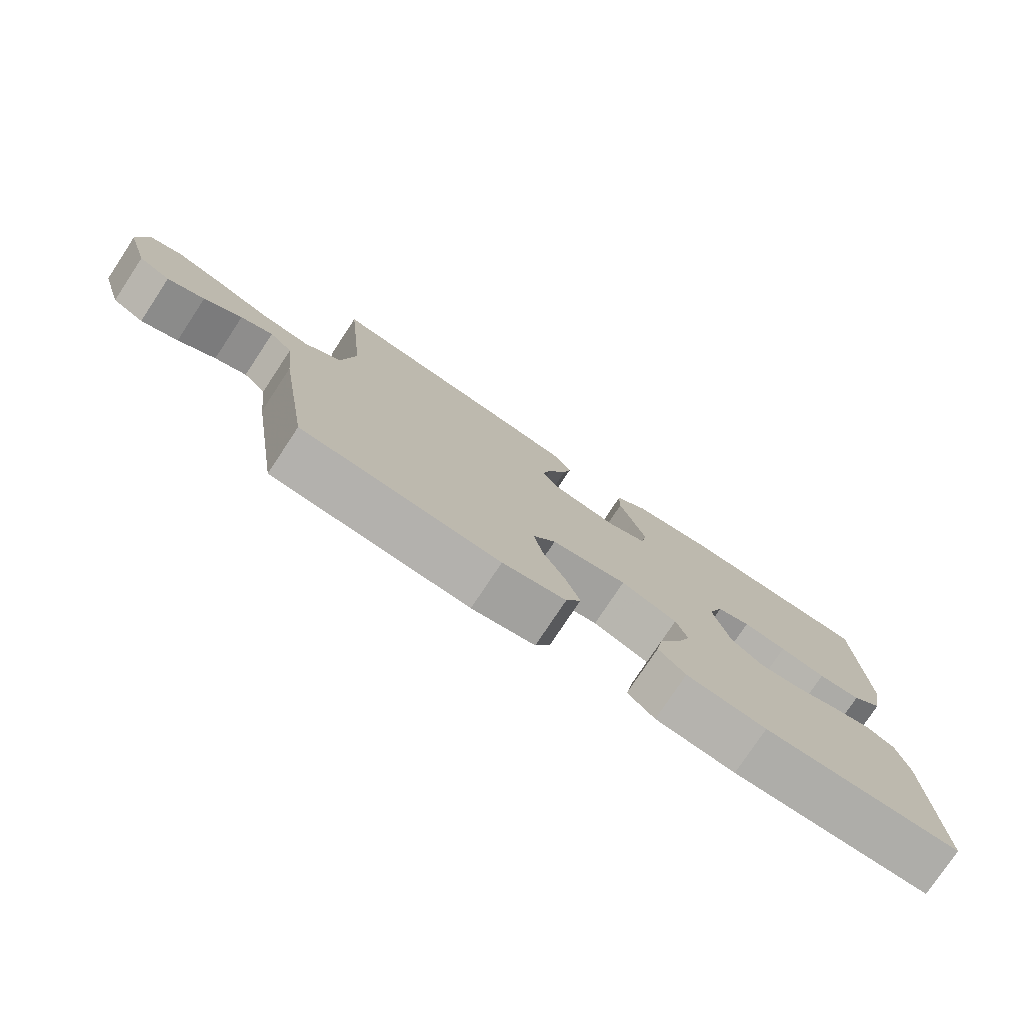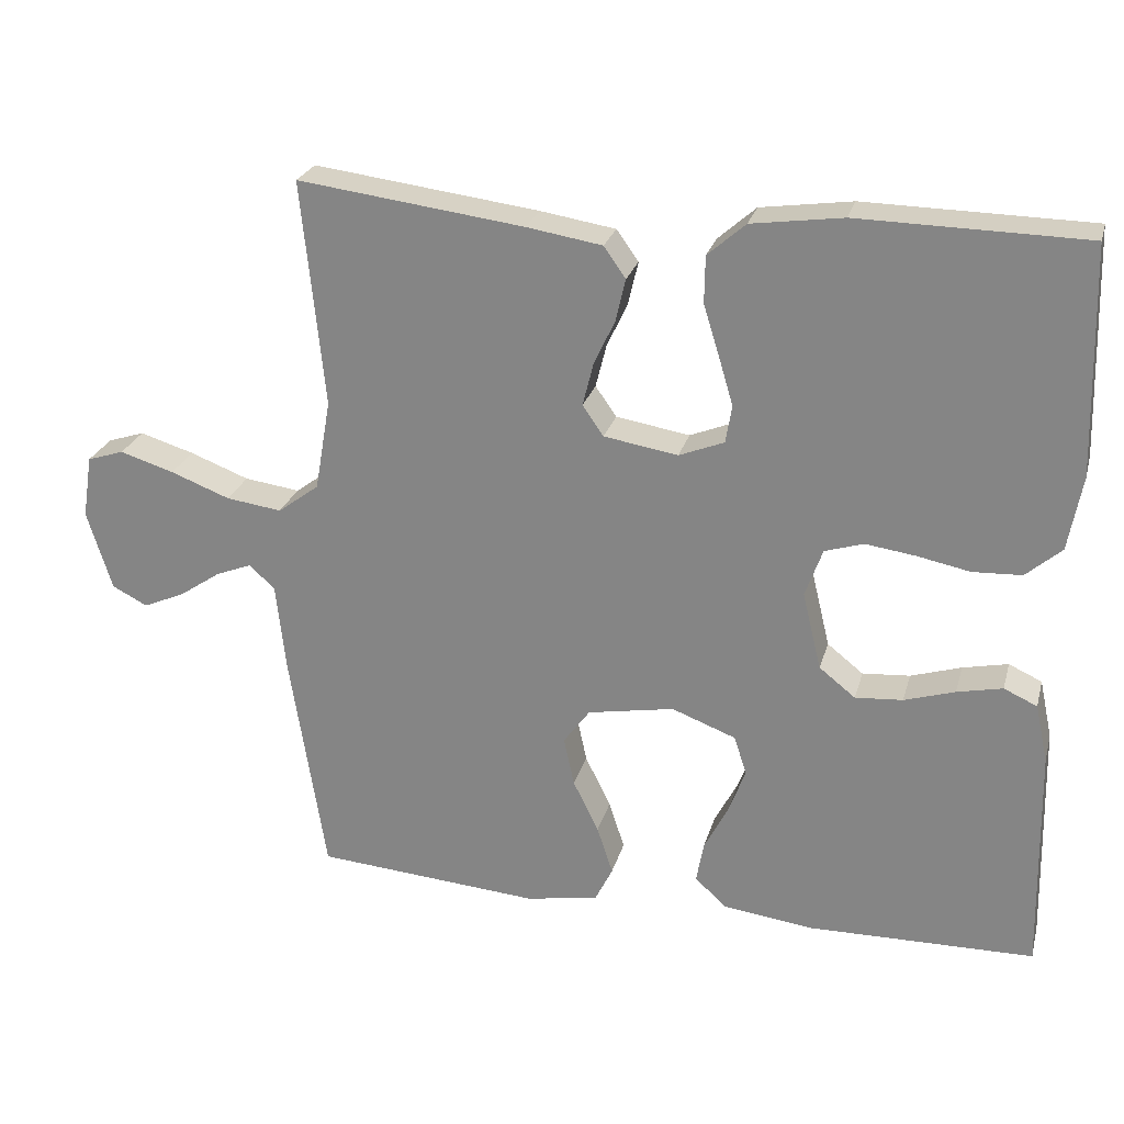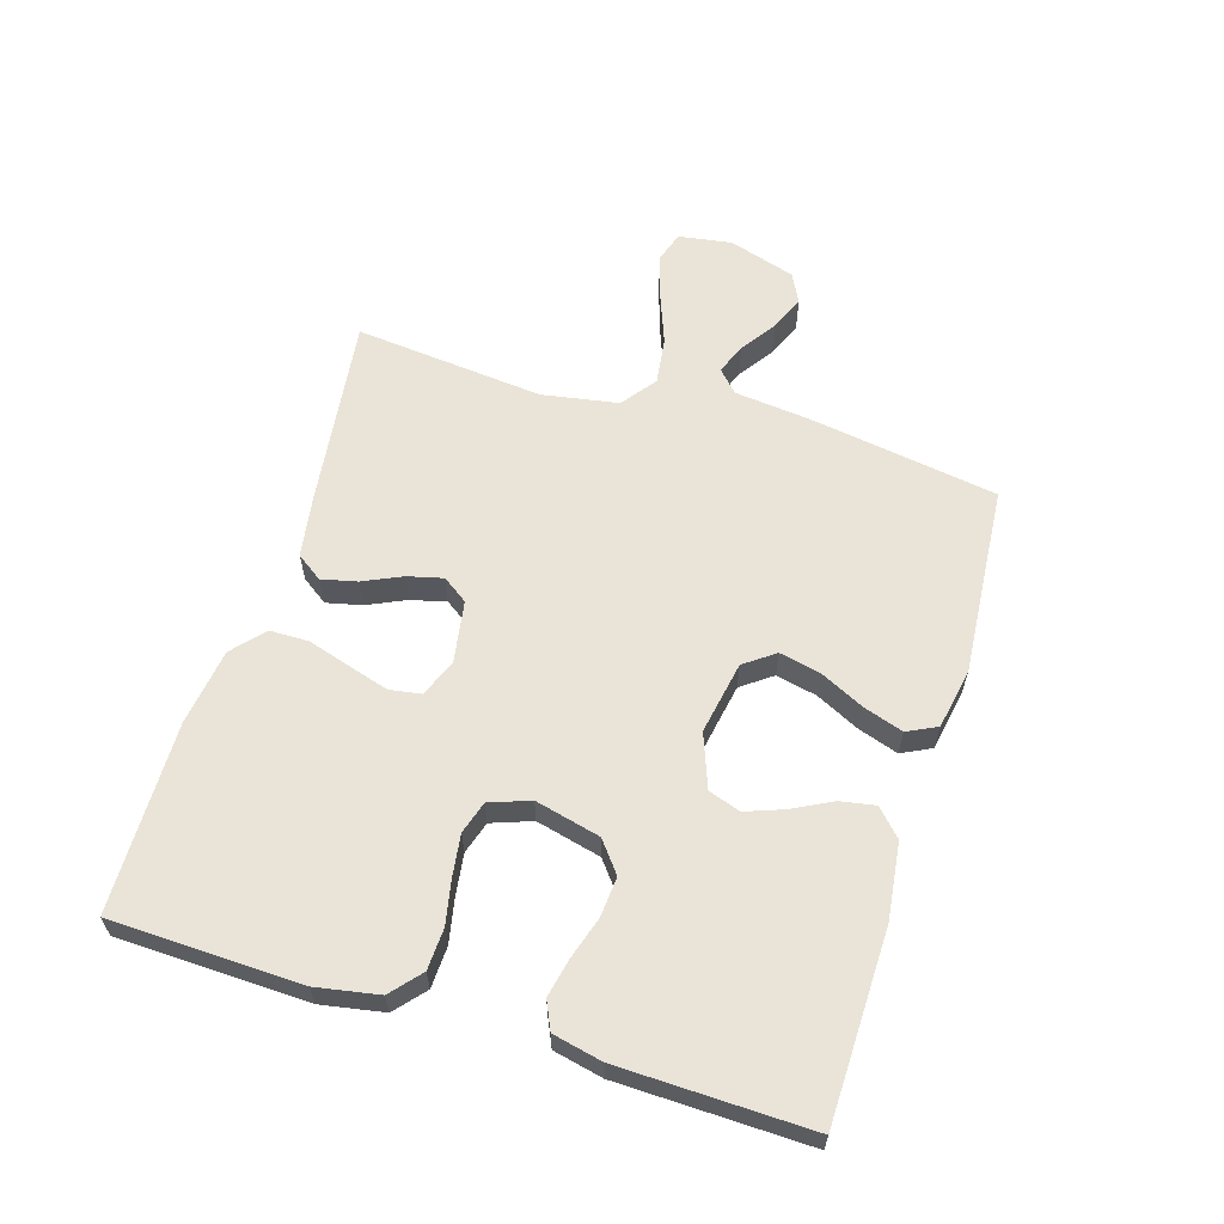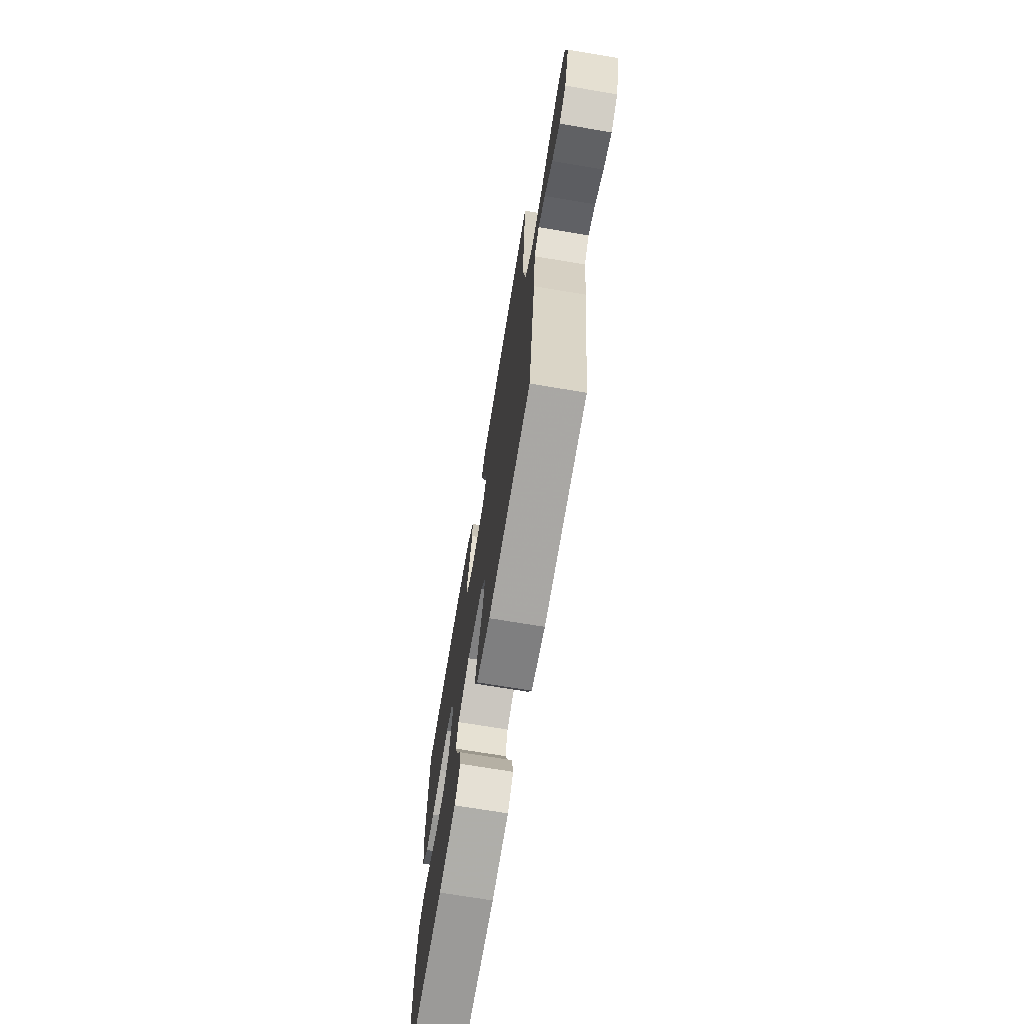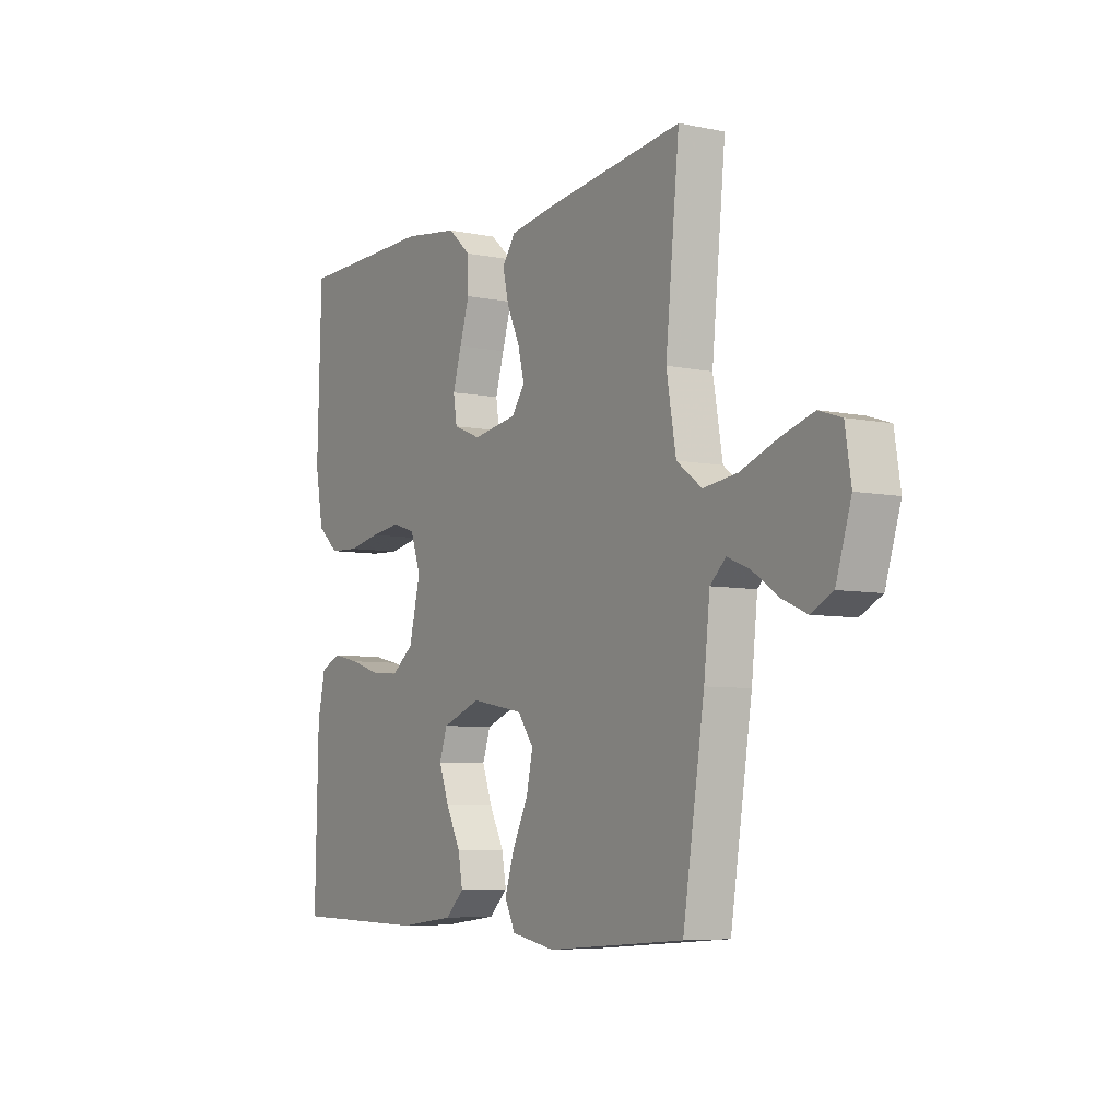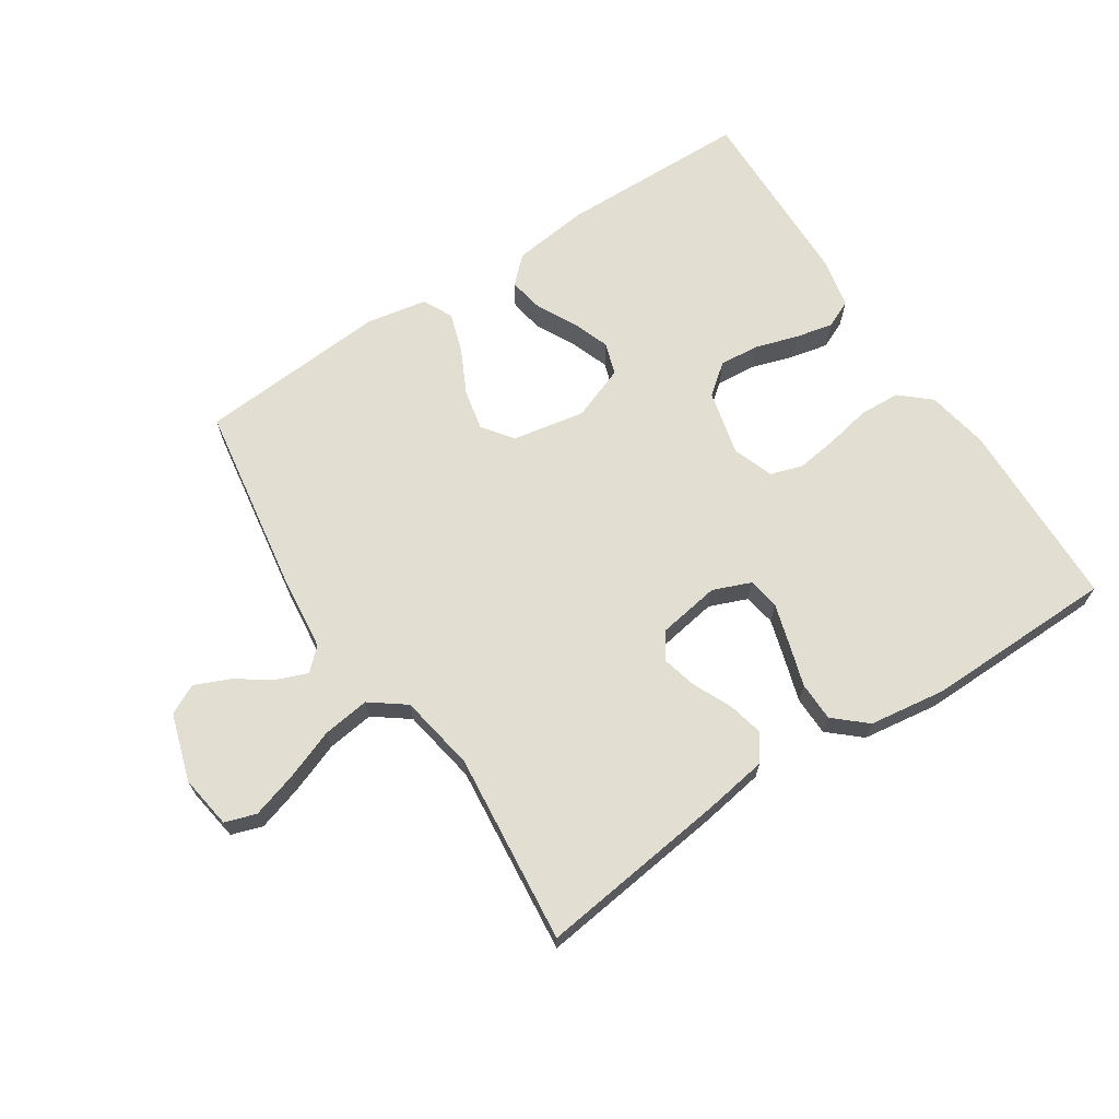
<metadata>
{"format":"obj","ext":"obj","renderer":"f3d","projection":"perspective","resolution":1024,"background":"white","views":[{"elev":-77.5,"azim":-33.5,"up":"+Z"},{"elev":25.1,"azim":14.6,"up":"+Z"},{"elev":61.1,"azim":107.1,"up":"+Y"},{"elev":-70.4,"azim":-99.5,"up":"+Z"},{"elev":-6.4,"azim":-121.6,"up":"+Z"},{"elev":67.4,"azim":-33.2,"up":"+Y"}]}
</metadata>
<code>
v -0.5 0.07 -0.5
v -0.547 0.07 -0.2
v -0.56 0.07 -0.081
v -0.594 0.07 -0.049
v -0.642 0.07 -0.068
v -0.698 0.07 -0.106
v -0.753 0.07 -0.13
v -0.8 0.07 -0.106
v -0.833 0.07 0
v -0.82 0.07 0.084
v -0.771 0.07 0.1
v -0.699 0.07 0.078
v -0.62 0.07 0.048
v -0.546 0.07 0.038
v -0.491 0.07 0.079
v -0.47 0.07 0.2
v -0.5 0.07 0.5
v -0.2 0.07 0.462
v -0.1 0.07 0.446
v -0.071 0.07 0.405
v -0.084 0.07 0.349
v -0.112 0.07 0.288
v -0.126 0.07 0.232
v -0.098 0.07 0.192
v 0 0.07 0.176
v 0.06 0.07 0.2
v 0.068 0.07 0.25
v 0.049 0.07 0.314
v 0.028 0.07 0.382
v 0.029 0.07 0.444
v 0.079 0.07 0.488
v 0.2 0.07 0.505
v 0.5 0.07 0.5
v 0.509 0.07 0.2
v 0.491 0.07 0.101
v 0.444 0.07 0.06
v 0.379 0.07 0.057
v 0.309 0.07 0.071
v 0.243 0.07 0.08
v 0.192 0.07 0.064
v 0.169 0.07 0
v 0.194 0.07 -0.103
v 0.242 0.07 -0.141
v 0.305 0.07 -0.136
v 0.372 0.07 -0.115
v 0.432 0.07 -0.102
v 0.476 0.07 -0.122
v 0.493 0.07 -0.2
v 0.5 0.07 -0.5
v 0.2 0.07 -0.505
v 0.079 0.07 -0.49
v 0.038 0.07 -0.451
v 0.048 0.07 -0.396
v 0.08 0.07 -0.334
v 0.102 0.07 -0.274
v 0.085 0.07 -0.223
v 0 0.07 -0.191
v -0.115 0.07 -0.212
v -0.15 0.07 -0.26
v -0.136 0.07 -0.325
v -0.102 0.07 -0.394
v -0.081 0.07 -0.458
v -0.104 0.07 -0.505
v -0.2 0.07 -0.523
v -0.5 0 -0.5
v -0.547 0 -0.2
v -0.56 0 -0.081
v -0.594 0 -0.049
v -0.642 0 -0.068
v -0.698 0 -0.106
v -0.753 0 -0.13
v -0.8 0 -0.106
v -0.833 0 0
v -0.82 0 0.084
v -0.771 0 0.1
v -0.699 0 0.078
v -0.62 0 0.048
v -0.546 0 0.038
v -0.491 0 0.079
v -0.47 0 0.2
v -0.5 0 0.5
v -0.2 0 0.462
v -0.1 0 0.446
v -0.071 0 0.405
v -0.084 0 0.349
v -0.112 0 0.288
v -0.126 0 0.232
v -0.098 0 0.192
v 0 0 0.176
v 0.06 0 0.2
v 0.068 0 0.25
v 0.049 0 0.314
v 0.028 0 0.382
v 0.029 0 0.444
v 0.079 0 0.488
v 0.2 0 0.505
v 0.5 0 0.5
v 0.509 0 0.2
v 0.491 0 0.101
v 0.444 0 0.06
v 0.379 0 0.057
v 0.309 0 0.071
v 0.243 0 0.08
v 0.192 0 0.064
v 0.169 0 0
v 0.194 0 -0.103
v 0.242 0 -0.141
v 0.305 0 -0.136
v 0.372 0 -0.115
v 0.432 0 -0.102
v 0.476 0 -0.122
v 0.493 0 -0.2
v 0.5 0 -0.5
v 0.2 0 -0.505
v 0.079 0 -0.49
v 0.038 0 -0.451
v 0.048 0 -0.396
v 0.08 0 -0.334
v 0.102 0 -0.274
v 0.085 0 -0.223
v 0 0 -0.191
v -0.115 0 -0.212
v -0.15 0 -0.26
v -0.136 0 -0.325
v -0.102 0 -0.394
v -0.081 0 -0.458
v -0.104 0 -0.505
v -0.2 0 -0.523
f 60 61 62 63
f 59 60 63 64
f 51 52 53 54
f 51 54 55
f 50 51 55
f 49 50 55 56
f 47 48 49 56
f 44 45 46 47
f 35 36 37 38
f 35 38 39
f 34 35 39
f 33 34 39 40
f 31 32 33 40
f 28 29 30 31
f 27 28 31 40
f 19 20 21 22
f 19 22 23
f 16 17 18 19
f 15 16 19 23
f 14 15 23 24
f 10 11 12 13
f 8 9 10 13
f 8 13 14
f 5 6 7 8
f 4 5 8 14
f 3 4 14 24
f 59 64 1 2
f 58 59 2 3
f 57 58 3 24
f 44 47 56 57
f 43 44 57
f 42 43 57
f 41 42 57 24
f 26 27 40 41
f 25 26 41
f 24 25 41
f 127 126 125 124
f 128 127 124 123
f 118 117 116 115
f 119 118 115
f 119 115 114
f 120 119 114 113
f 120 113 112 111
f 111 110 109 108
f 102 101 100 99
f 103 102 99
f 103 99 98
f 104 103 98 97
f 104 97 96 95
f 95 94 93 92
f 104 95 92 91
f 86 85 84 83
f 87 86 83
f 83 82 81 80
f 87 83 80 79
f 88 87 79 78
f 77 76 75 74
f 77 74 73 72
f 78 77 72
f 72 71 70 69
f 78 72 69 68
f 88 78 68 67
f 66 65 128 123
f 67 66 123 122
f 88 67 122 121
f 121 120 111 108
f 121 108 107
f 121 107 106
f 88 121 106 105
f 105 104 91 90
f 105 90 89
f 105 89 88
f 1 65 66 2
f 2 66 67 3
f 3 67 68 4
f 4 68 69 5
f 5 69 70 6
f 6 70 71 7
f 7 71 72 8
f 8 72 73 9
f 9 73 74 10
f 10 74 75 11
f 11 75 76 12
f 12 76 77 13
f 13 77 78 14
f 14 78 79 15
f 15 79 80 16
f 16 80 81 17
f 17 81 82 18
f 18 82 83 19
f 19 83 84 20
f 20 84 85 21
f 21 85 86 22
f 22 86 87 23
f 23 87 88 24
f 24 88 89 25
f 25 89 90 26
f 26 90 91 27
f 27 91 92 28
f 28 92 93 29
f 29 93 94 30
f 30 94 95 31
f 31 95 96 32
f 32 96 97 33
f 33 97 98 34
f 34 98 99 35
f 35 99 100 36
f 36 100 101 37
f 37 101 102 38
f 38 102 103 39
f 39 103 104 40
f 40 104 105 41
f 41 105 106 42
f 42 106 107 43
f 43 107 108 44
f 44 108 109 45
f 45 109 110 46
f 46 110 111 47
f 47 111 112 48
f 48 112 113 49
f 49 113 114 50
f 50 114 115 51
f 51 115 116 52
f 52 116 117 53
f 53 117 118 54
f 54 118 119 55
f 55 119 120 56
f 56 120 121 57
f 57 121 122 58
f 58 122 123 59
f 59 123 124 60
f 60 124 125 61
f 61 125 126 62
f 62 126 127 63
f 63 127 128 64
f 64 128 65 1

</code>
